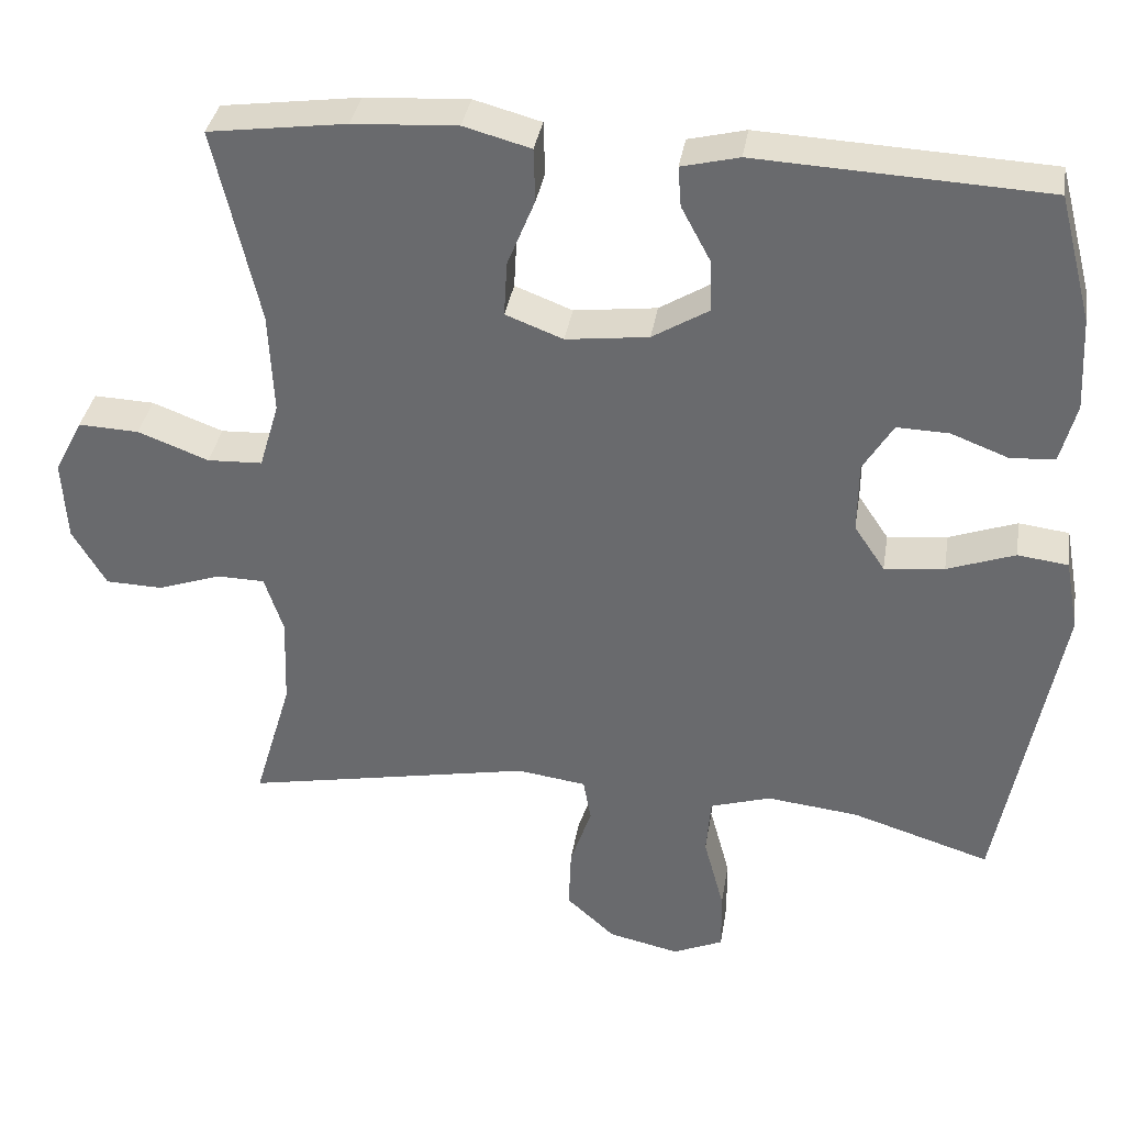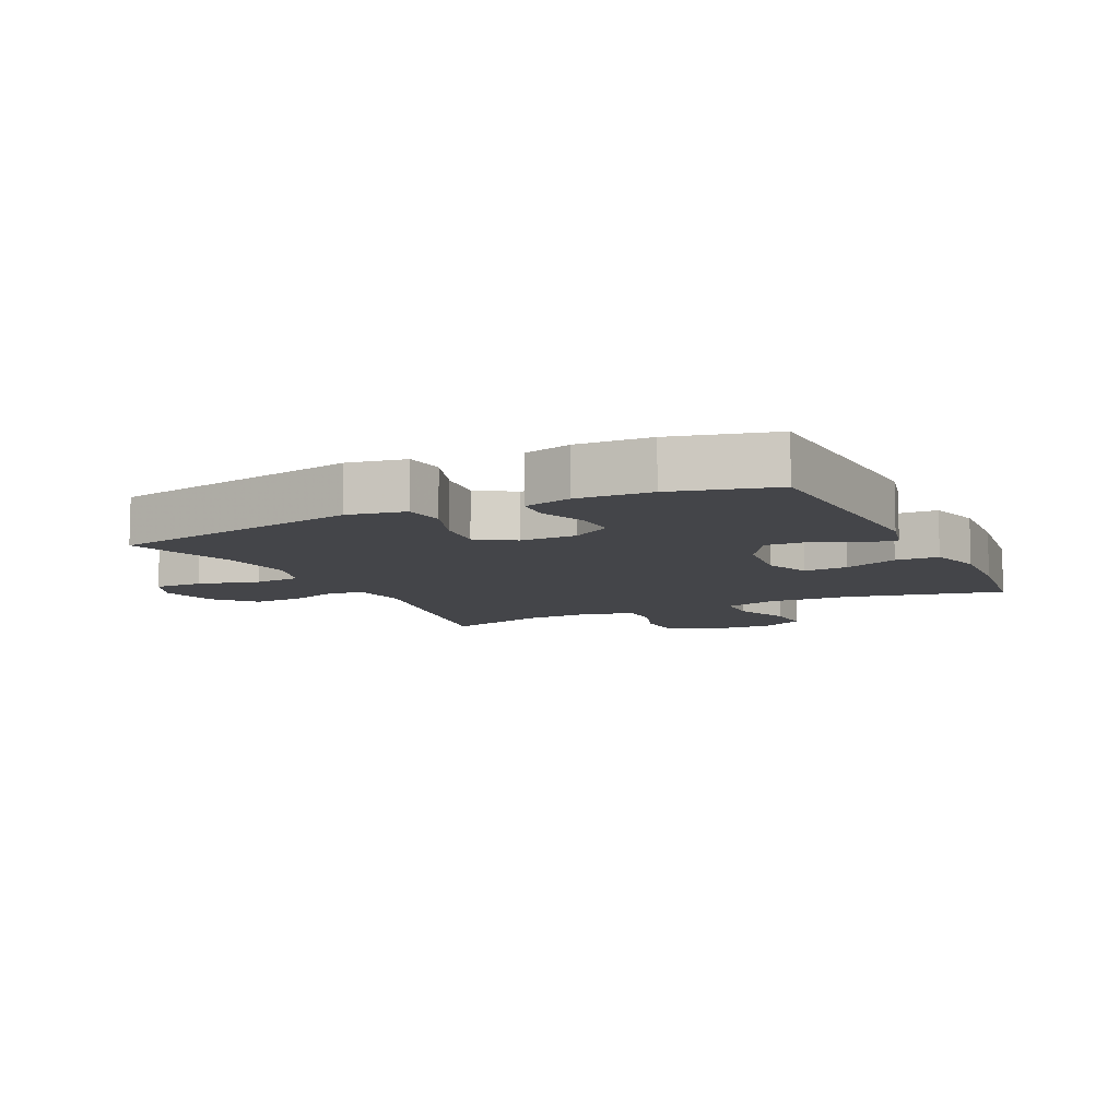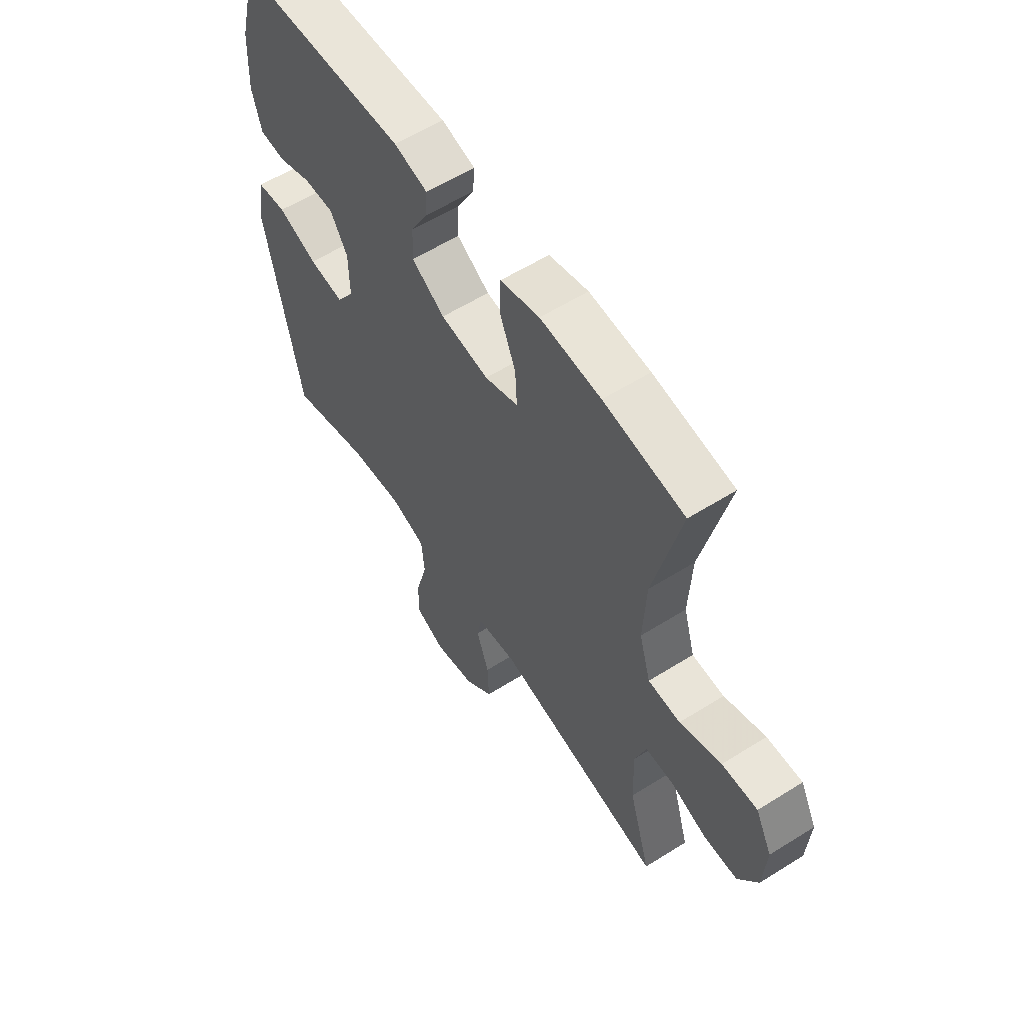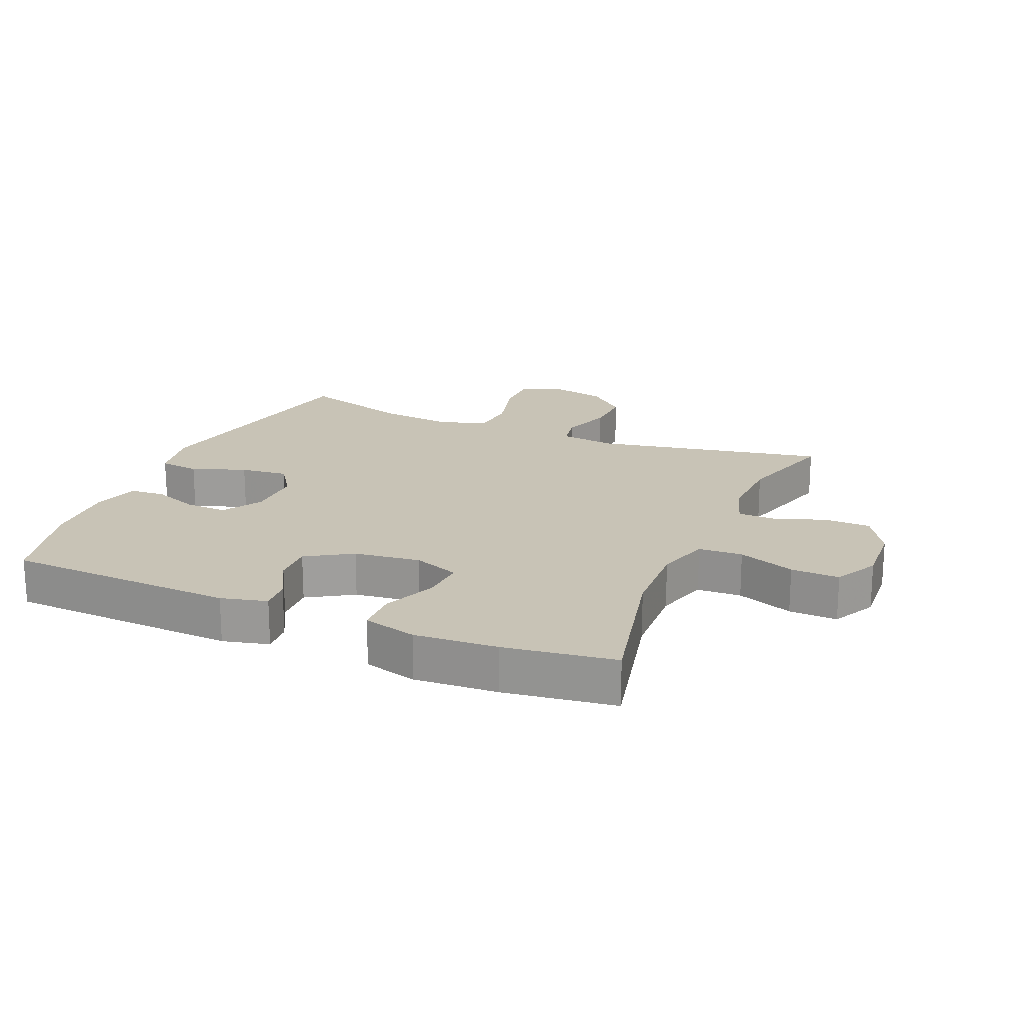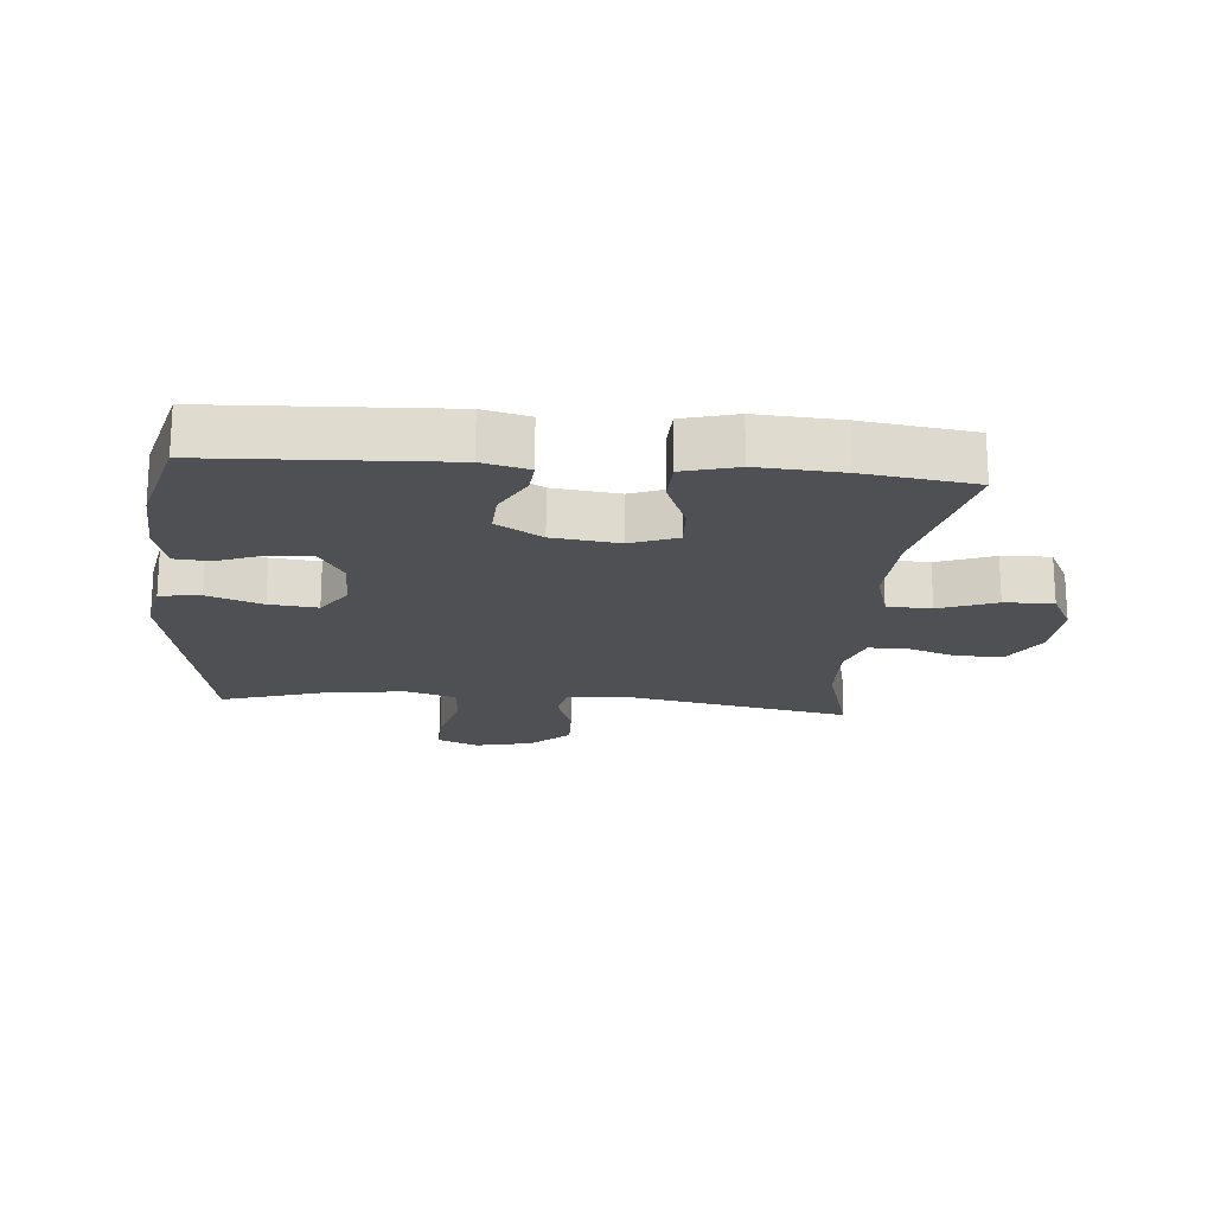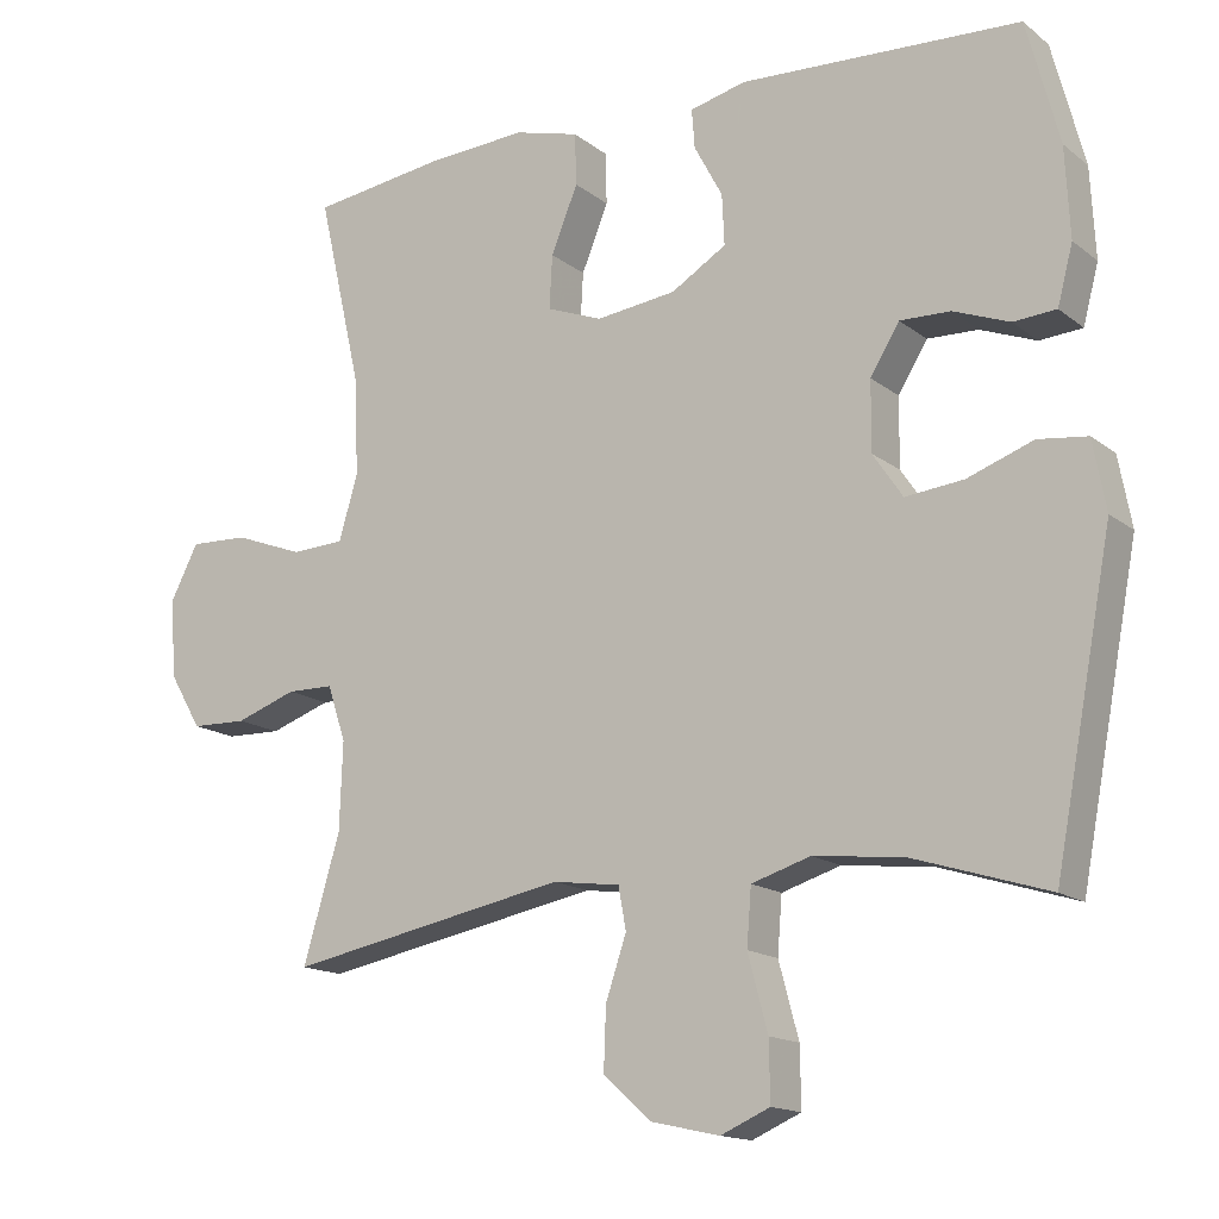
<metadata>
{"format":"obj","ext":"obj","renderer":"f3d","projection":"perspective","resolution":1024,"background":"white","views":[{"elev":35.6,"azim":-170.9,"up":"+Z"},{"elev":-9.1,"azim":-64.0,"up":"+Y"},{"elev":58.8,"azim":57.1,"up":"+Z"},{"elev":19.5,"azim":23.0,"up":"+Y"},{"elev":-19.1,"azim":-5.0,"up":"+Y"},{"elev":-15.2,"azim":-147.5,"up":"+Z"}]}
</metadata>
<code>
v -0.5 0.07 0.5
v -0.134 0.07 0.518
v -0.061 0.07 0.5
v -0.065 0.07 0.449
v -0.102 0.07 0.38
v -0.105 0.07 0.314
v -0.033 0.07 0.27
v 0.072 0.07 0.257
v 0.145 0.07 0.285
v 0.141 0.07 0.355
v 0.106 0.07 0.441
v 0.108 0.07 0.509
v 0.193 0.07 0.532
v 0.325 0.07 0.524
v 0.5 0.07 0.5
v 0.443 0.07 0.252
v 0.437 0.07 0.122
v 0.462 0.07 0.037
v 0.532 0.07 0.034
v 0.622 0.07 0.068
v 0.699 0.07 0.071
v 0.735 0.07 0.001
v 0.729 0.07 -0.102
v 0.686 0.07 -0.175
v 0.613 0.07 -0.177
v 0.533 0.07 -0.149
v 0.472 0.07 -0.15
v 0.448 0.07 -0.223
v 0.452 0.07 -0.337
v 0.5 0.07 -0.5
v 0.133 0.07 -0.429
v 0.045 0.07 -0.441
v 0.035 0.07 -0.496
v 0.062 0.07 -0.576
v 0.065 0.07 -0.656
v 0.003 0.07 -0.712
v -0.087 0.07 -0.732
v -0.151 0.07 -0.704
v -0.15 0.07 -0.627
v -0.124 0.07 -0.53
v -0.13 0.07 -0.456
v -0.207 0.07 -0.432
v -0.324 0.07 -0.445
v -0.5 0.07 -0.5
v -0.576 0.07 -0.098
v -0.559 0.07 -0.007
v -0.495 0.07 0.001
v -0.409 0.07 -0.03
v -0.333 0.07 -0.038
v -0.294 0.07 0.02
v -0.295 0.07 0.11
v -0.333 0.07 0.172
v -0.399 0.07 0.17
v -0.472 0.07 0.142
v -0.528 0.07 0.146
v -0.548 0.07 0.222
v -0.542 0.07 0.339
v -0.5 0 0.5
v -0.134 0 0.518
v -0.061 0 0.5
v -0.065 0 0.449
v -0.102 0 0.38
v -0.105 0 0.314
v -0.033 0 0.27
v 0.072 0 0.257
v 0.145 0 0.285
v 0.141 0 0.355
v 0.106 0 0.441
v 0.108 0 0.509
v 0.193 0 0.532
v 0.325 0 0.524
v 0.5 0 0.5
v 0.443 0 0.252
v 0.437 0 0.122
v 0.462 0 0.037
v 0.532 0 0.034
v 0.622 0 0.068
v 0.699 0 0.071
v 0.735 0 0.001
v 0.729 0 -0.102
v 0.686 0 -0.175
v 0.613 0 -0.177
v 0.533 0 -0.149
v 0.472 0 -0.15
v 0.448 0 -0.223
v 0.452 0 -0.337
v 0.5 0 -0.5
v 0.133 0 -0.429
v 0.045 0 -0.441
v 0.035 0 -0.496
v 0.062 0 -0.576
v 0.065 0 -0.656
v 0.003 0 -0.712
v -0.087 0 -0.732
v -0.151 0 -0.704
v -0.15 0 -0.627
v -0.124 0 -0.53
v -0.13 0 -0.456
v -0.207 0 -0.432
v -0.324 0 -0.445
v -0.5 0 -0.5
v -0.576 0 -0.098
v -0.559 0 -0.007
v -0.495 0 0.001
v -0.409 0 -0.03
v -0.333 0 -0.038
v -0.294 0 0.02
v -0.295 0 0.11
v -0.333 0 0.172
v -0.399 0 0.17
v -0.472 0 0.142
v -0.528 0 0.146
v -0.548 0 0.222
v -0.542 0 0.339
f 53 54 55 56
f 52 53 56 57
f 45 46 47 48
f 43 44 45 48
f 42 43 48 49
f 41 42 49 50
f 37 38 39 40
f 37 40 41
f 36 37 41
f 33 34 35 36
f 33 36 41 50
f 29 30 31
f 28 29 31 32
f 27 28 32
f 23 24 25 26
f 23 26 27
f 22 23 27
f 19 20 21 22
f 18 19 22 27
f 17 18 27 32
f 13 14 15 16
f 13 16 17 32
f 10 11 12 13
f 9 10 13
f 2 3 4 5
f 2 5 6
f 52 57 1 2
f 51 52 2 6
f 50 51 6 7
f 33 50 7 8
f 9 13 32 33
f 8 9 33
f 113 112 111 110
f 114 113 110 109
f 105 104 103 102
f 105 102 101 100
f 106 105 100 99
f 107 106 99 98
f 97 96 95 94
f 98 97 94
f 98 94 93
f 93 92 91 90
f 107 98 93 90
f 88 87 86
f 89 88 86 85
f 89 85 84
f 83 82 81 80
f 84 83 80
f 84 80 79
f 79 78 77 76
f 84 79 76 75
f 89 84 75 74
f 73 72 71 70
f 89 74 73 70
f 70 69 68 67
f 70 67 66
f 62 61 60 59
f 63 62 59
f 59 58 114 109
f 63 59 109 108
f 64 63 108 107
f 65 64 107 90
f 90 89 70 66
f 90 66 65
f 1 58 59 2
f 2 59 60 3
f 3 60 61 4
f 4 61 62 5
f 5 62 63 6
f 6 63 64 7
f 7 64 65 8
f 8 65 66 9
f 9 66 67 10
f 10 67 68 11
f 11 68 69 12
f 12 69 70 13
f 13 70 71 14
f 14 71 72 15
f 15 72 73 16
f 16 73 74 17
f 17 74 75 18
f 18 75 76 19
f 19 76 77 20
f 20 77 78 21
f 21 78 79 22
f 22 79 80 23
f 23 80 81 24
f 24 81 82 25
f 25 82 83 26
f 26 83 84 27
f 27 84 85 28
f 28 85 86 29
f 29 86 87 30
f 30 87 88 31
f 31 88 89 32
f 32 89 90 33
f 33 90 91 34
f 34 91 92 35
f 35 92 93 36
f 36 93 94 37
f 37 94 95 38
f 38 95 96 39
f 39 96 97 40
f 40 97 98 41
f 41 98 99 42
f 42 99 100 43
f 43 100 101 44
f 44 101 102 45
f 45 102 103 46
f 46 103 104 47
f 47 104 105 48
f 48 105 106 49
f 49 106 107 50
f 50 107 108 51
f 51 108 109 52
f 52 109 110 53
f 53 110 111 54
f 54 111 112 55
f 55 112 113 56
f 56 113 114 57
f 57 114 58 1

</code>
